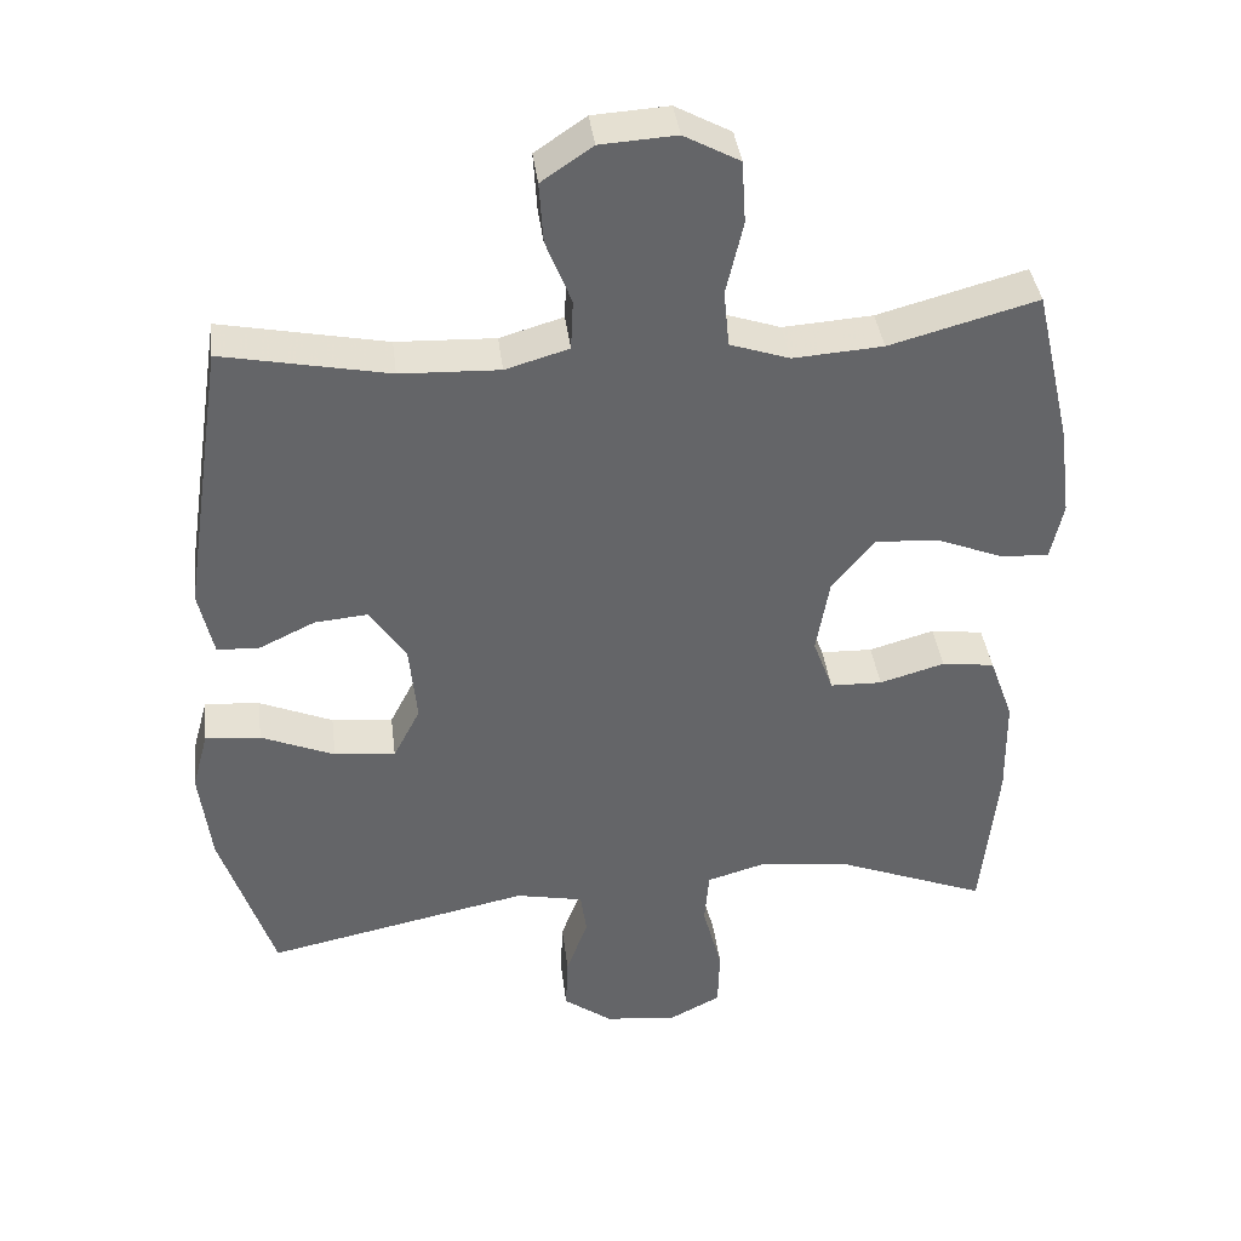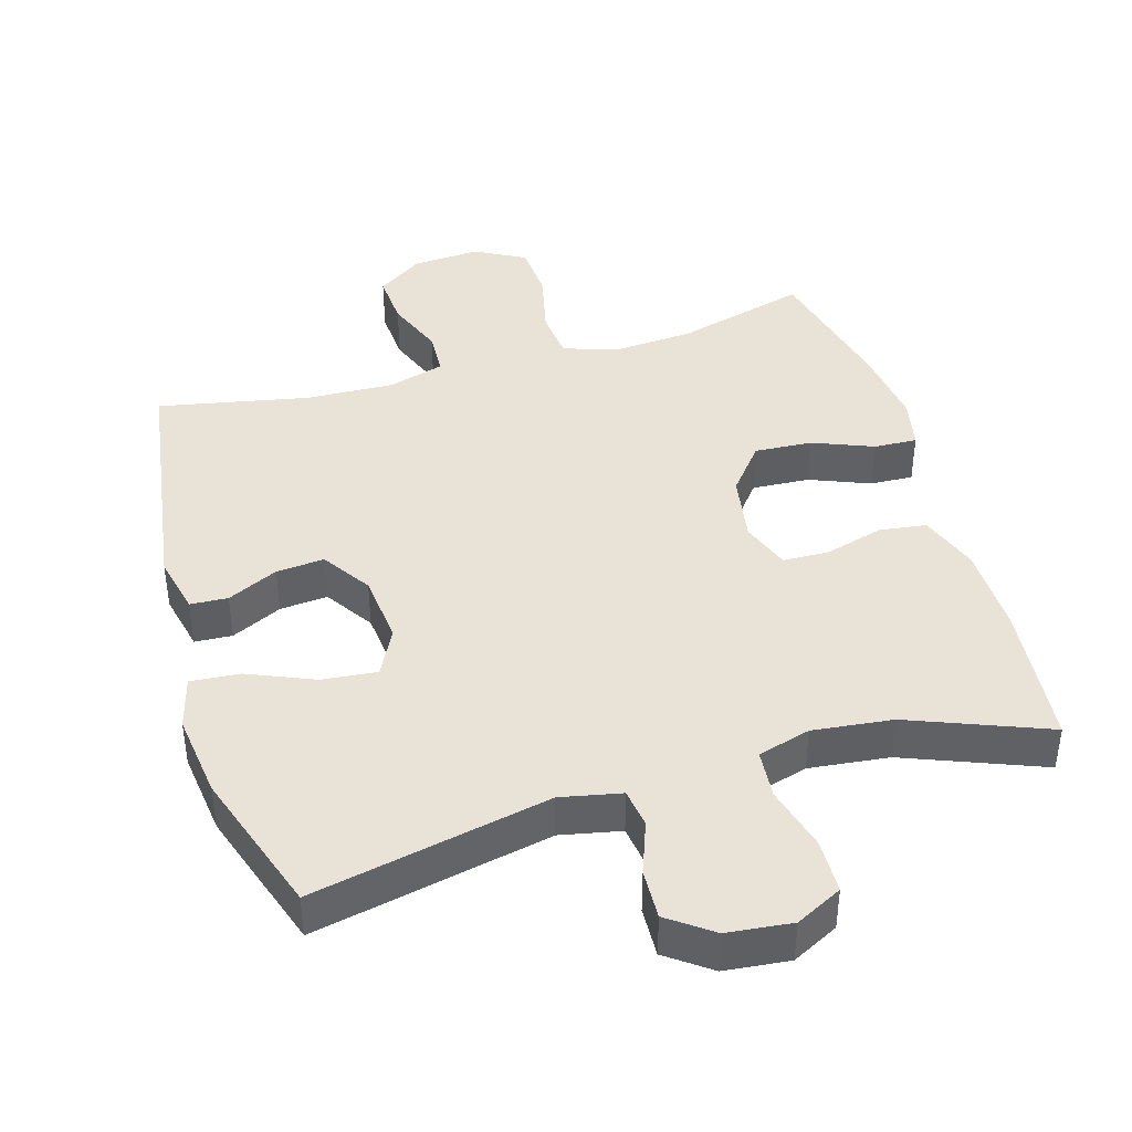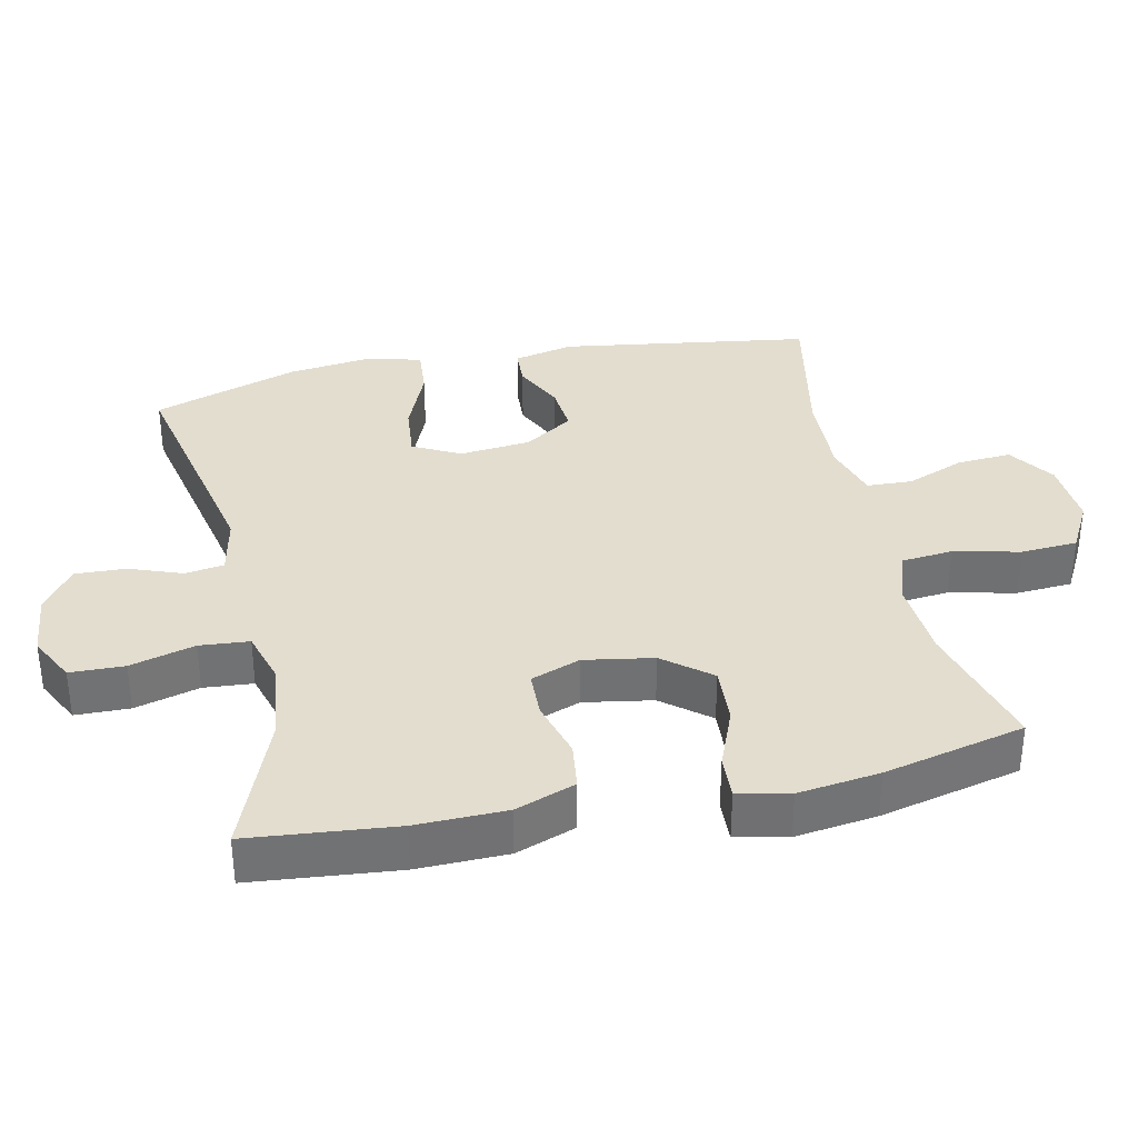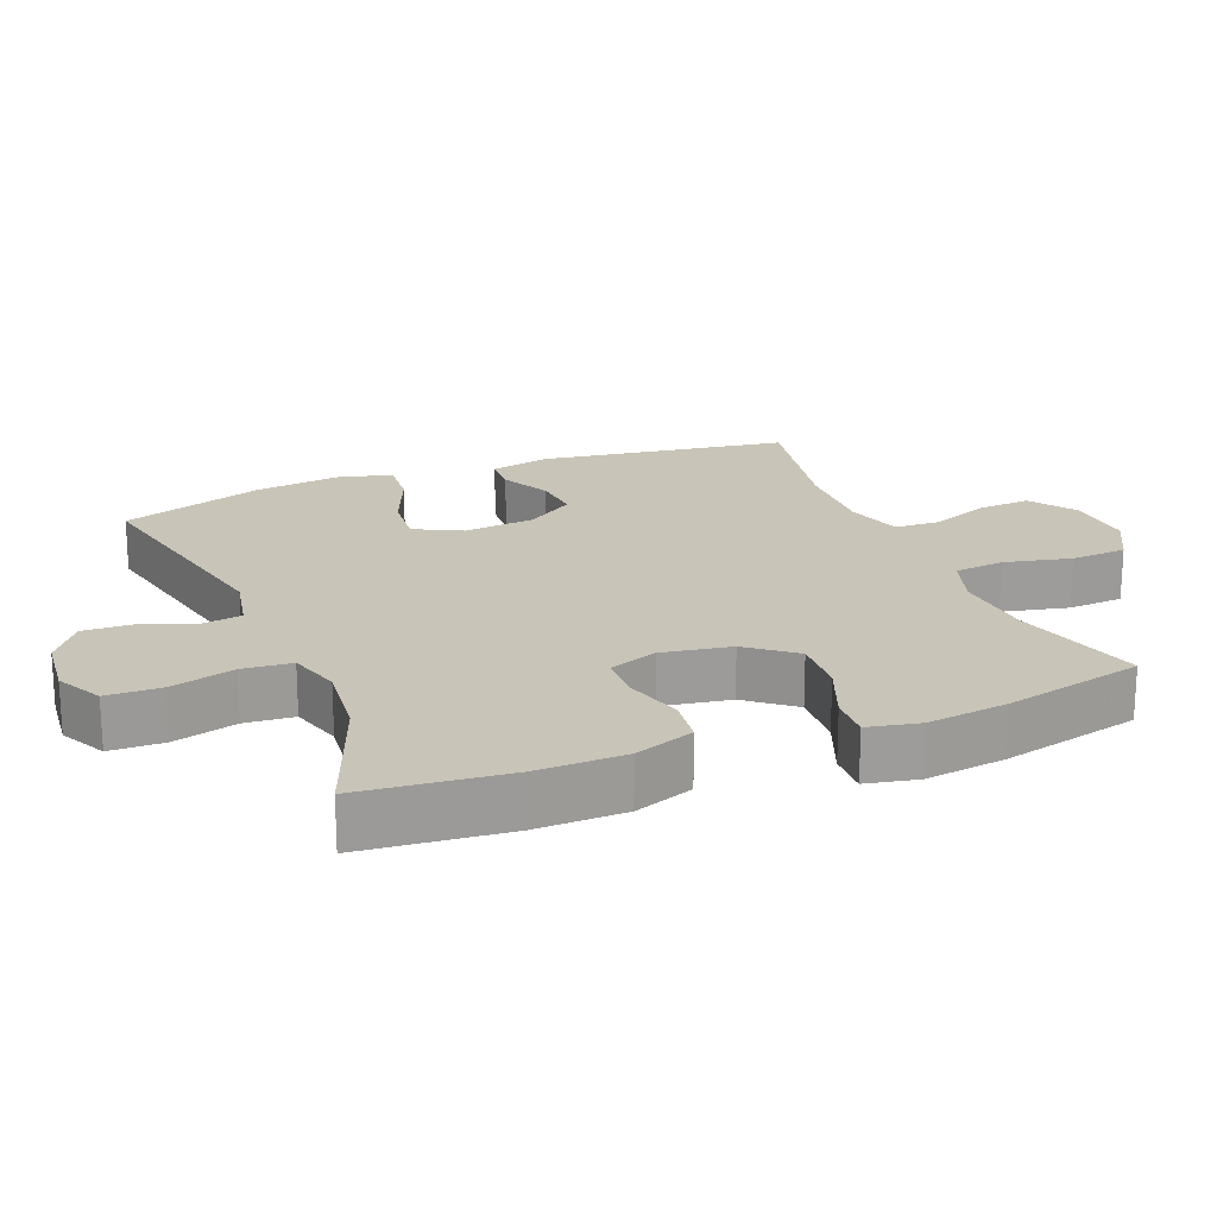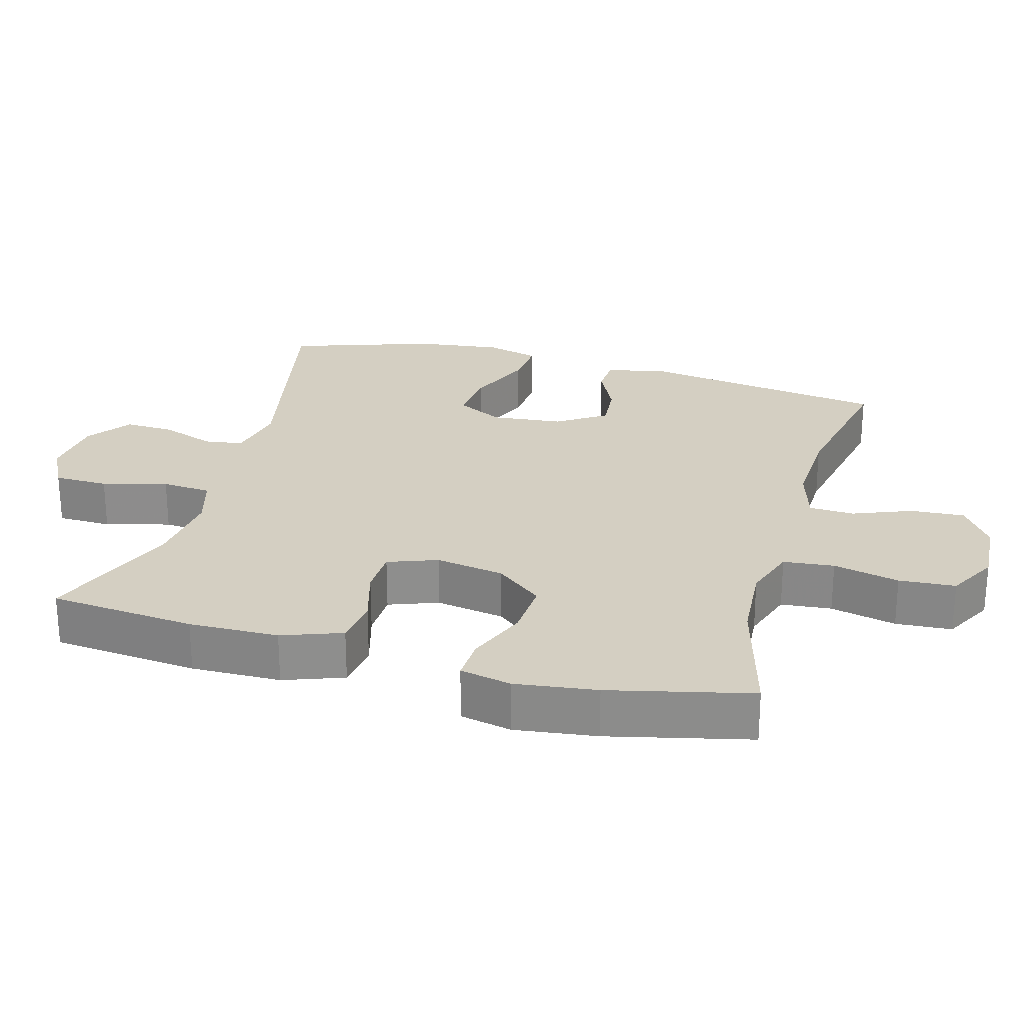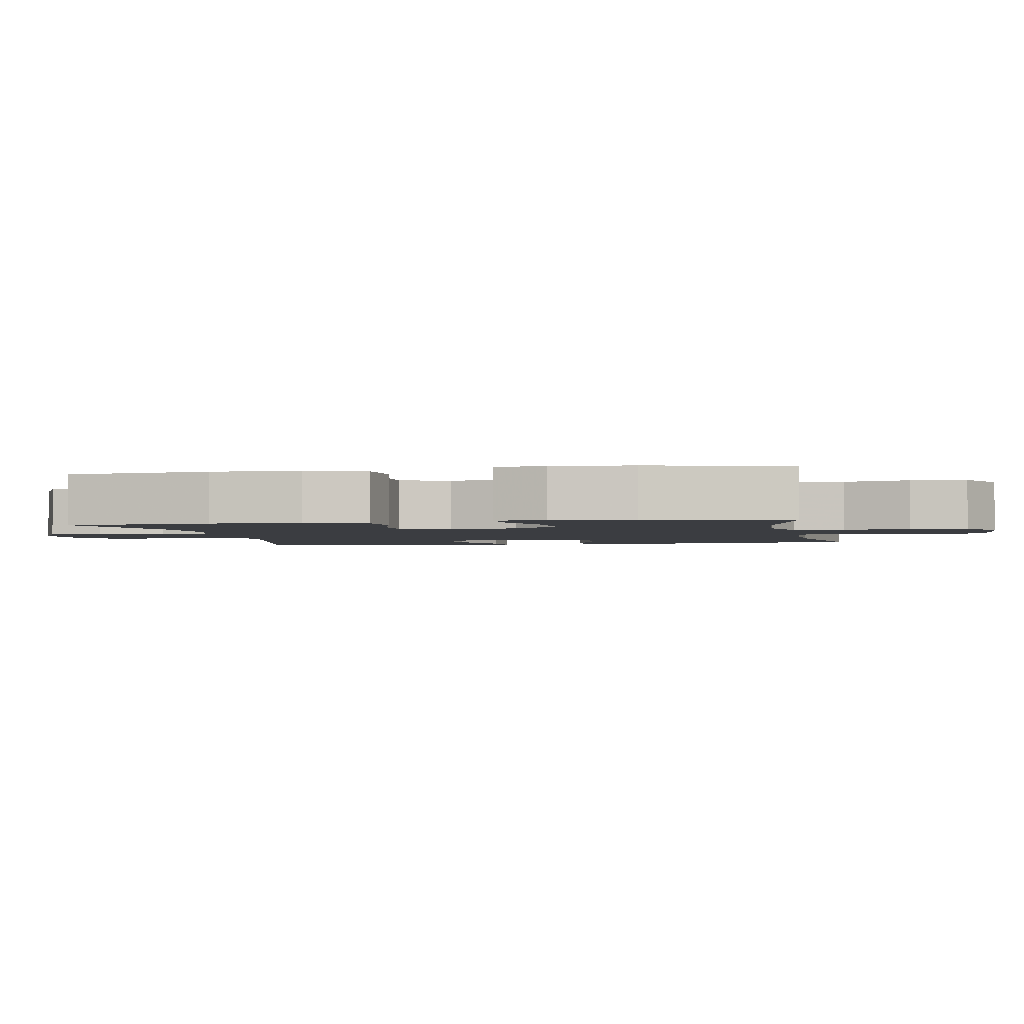
<metadata>
{"format":"obj","ext":"obj","renderer":"f3d","projection":"perspective","resolution":1024,"background":"white","views":[{"elev":38.9,"azim":172.9,"up":"+Z"},{"elev":41.6,"azim":163.5,"up":"+Y"},{"elev":35.0,"azim":-102.3,"up":"+Y"},{"elev":20.2,"azim":-112.1,"up":"+Y"},{"elev":25.6,"azim":-74.6,"up":"+Y"},{"elev":-2.4,"azim":-79.1,"up":"+Y"}]}
</metadata>
<code>
v 0.5 0.07 -0.5
v 0.159 0.07 -0.429
v 0.072 0.07 -0.447
v 0.064 0.07 -0.503
v 0.092 0.07 -0.579
v 0.095 0.07 -0.651
v 0.032 0.07 -0.697
v -0.061 0.07 -0.707
v -0.128 0.07 -0.673
v -0.13 0.07 -0.595
v -0.105 0.07 -0.502
v -0.111 0.07 -0.431
v -0.187 0.07 -0.409
v -0.302 0.07 -0.422
v -0.5 0.07 -0.5
v -0.521 0.07 -0.29
v -0.519 0.07 -0.161
v -0.488 0.07 -0.075
v -0.42 0.07 -0.066
v -0.336 0.07 -0.09
v -0.269 0.07 -0.088
v -0.243 0.07 -0.017
v -0.26 0.07 0.082
v -0.314 0.07 0.149
v -0.397 0.07 0.144
v -0.484 0.07 0.109
v -0.546 0.07 0.106
v -0.562 0.07 0.18
v -0.547 0.07 0.297
v -0.5 0.07 0.5
v -0.309 0.07 0.448
v -0.193 0.07 0.44
v -0.116 0.07 0.466
v -0.109 0.07 0.539
v -0.131 0.07 0.634
v -0.126 0.07 0.715
v -0.054 0.07 0.754
v 0.044 0.07 0.748
v 0.11 0.07 0.703
v 0.105 0.07 0.625
v 0.072 0.07 0.541
v 0.075 0.07 0.476
v 0.157 0.07 0.452
v 0.285 0.07 0.457
v 0.5 0.07 0.5
v 0.554 0.07 0.142
v 0.535 0.07 0.056
v 0.481 0.07 0.053
v 0.408 0.07 0.088
v 0.339 0.07 0.094
v 0.293 0.07 0.024
v 0.283 0.07 -0.078
v 0.318 0.07 -0.146
v 0.397 0.07 -0.138
v 0.492 0.07 -0.098
v 0.563 0.07 -0.092
v 0.584 0.07 -0.168
v 0.569 0.07 -0.291
v 0.5 0 -0.5
v 0.159 0 -0.429
v 0.072 0 -0.447
v 0.064 0 -0.503
v 0.092 0 -0.579
v 0.095 0 -0.651
v 0.032 0 -0.697
v -0.061 0 -0.707
v -0.128 0 -0.673
v -0.13 0 -0.595
v -0.105 0 -0.502
v -0.111 0 -0.431
v -0.187 0 -0.409
v -0.302 0 -0.422
v -0.5 0 -0.5
v -0.521 0 -0.29
v -0.519 0 -0.161
v -0.488 0 -0.075
v -0.42 0 -0.066
v -0.336 0 -0.09
v -0.269 0 -0.088
v -0.243 0 -0.017
v -0.26 0 0.082
v -0.314 0 0.149
v -0.397 0 0.144
v -0.484 0 0.109
v -0.546 0 0.106
v -0.562 0 0.18
v -0.547 0 0.297
v -0.5 0 0.5
v -0.309 0 0.448
v -0.193 0 0.44
v -0.116 0 0.466
v -0.109 0 0.539
v -0.131 0 0.634
v -0.126 0 0.715
v -0.054 0 0.754
v 0.044 0 0.748
v 0.11 0 0.703
v 0.105 0 0.625
v 0.072 0 0.541
v 0.075 0 0.476
v 0.157 0 0.452
v 0.285 0 0.457
v 0.5 0 0.5
v 0.554 0 0.142
v 0.535 0 0.056
v 0.481 0 0.053
v 0.408 0 0.088
v 0.339 0 0.094
v 0.293 0 0.024
v 0.283 0 -0.078
v 0.318 0 -0.146
v 0.397 0 -0.138
v 0.492 0 -0.098
v 0.563 0 -0.092
v 0.584 0 -0.168
v 0.569 0 -0.291
f 58 1 2
f 57 58 2
f 56 57 2
f 55 56 2
f 54 55 2
f 53 54 2 3
f 52 53 3
f 51 52 3
f 47 48 49
f 46 47 49
f 45 46 49
f 44 45 49
f 43 44 49 50
f 42 43 50 51
f 39 40 41
f 38 39 41
f 37 38 41
f 36 37 41
f 35 36 41
f 34 35 41
f 33 34 41 42
f 42 51 3
f 33 42 3
f 32 33 3
f 29 30 31
f 28 29 31
f 27 28 31
f 26 27 31
f 25 26 31
f 24 25 31 32
f 18 19 20
f 17 18 20
f 16 17 20
f 15 16 20
f 14 15 20
f 13 14 20 21
f 12 13 21 22
f 9 10 11
f 8 9 11
f 7 8 11
f 6 7 11
f 5 6 11
f 4 5 11
f 4 11 12
f 12 22 23
f 4 12 23
f 3 4 23
f 23 24 32
f 3 23 32
f 60 59 116
f 60 116 115
f 60 115 114
f 60 114 113
f 60 113 112
f 61 60 112 111
f 61 111 110
f 61 110 109
f 107 106 105
f 107 105 104
f 107 104 103
f 107 103 102
f 108 107 102 101
f 109 108 101 100
f 99 98 97
f 99 97 96
f 99 96 95
f 99 95 94
f 99 94 93
f 99 93 92
f 100 99 92 91
f 61 109 100
f 61 100 91
f 61 91 90
f 89 88 87
f 89 87 86
f 89 86 85
f 89 85 84
f 89 84 83
f 90 89 83 82
f 78 77 76
f 78 76 75
f 78 75 74
f 78 74 73
f 78 73 72
f 79 78 72 71
f 80 79 71 70
f 69 68 67
f 69 67 66
f 69 66 65
f 69 65 64
f 69 64 63
f 69 63 62
f 70 69 62
f 81 80 70
f 81 70 62
f 81 62 61
f 90 82 81
f 90 81 61
f 1 59 60 2
f 2 60 61 3
f 3 61 62 4
f 4 62 63 5
f 5 63 64 6
f 6 64 65 7
f 7 65 66 8
f 8 66 67 9
f 9 67 68 10
f 10 68 69 11
f 11 69 70 12
f 12 70 71 13
f 13 71 72 14
f 14 72 73 15
f 15 73 74 16
f 16 74 75 17
f 17 75 76 18
f 18 76 77 19
f 19 77 78 20
f 20 78 79 21
f 21 79 80 22
f 22 80 81 23
f 23 81 82 24
f 24 82 83 25
f 25 83 84 26
f 26 84 85 27
f 27 85 86 28
f 28 86 87 29
f 29 87 88 30
f 30 88 89 31
f 31 89 90 32
f 32 90 91 33
f 33 91 92 34
f 34 92 93 35
f 35 93 94 36
f 36 94 95 37
f 37 95 96 38
f 38 96 97 39
f 39 97 98 40
f 40 98 99 41
f 41 99 100 42
f 42 100 101 43
f 43 101 102 44
f 44 102 103 45
f 45 103 104 46
f 46 104 105 47
f 47 105 106 48
f 48 106 107 49
f 49 107 108 50
f 50 108 109 51
f 51 109 110 52
f 52 110 111 53
f 53 111 112 54
f 54 112 113 55
f 55 113 114 56
f 56 114 115 57
f 57 115 116 58
f 58 116 59 1

</code>
